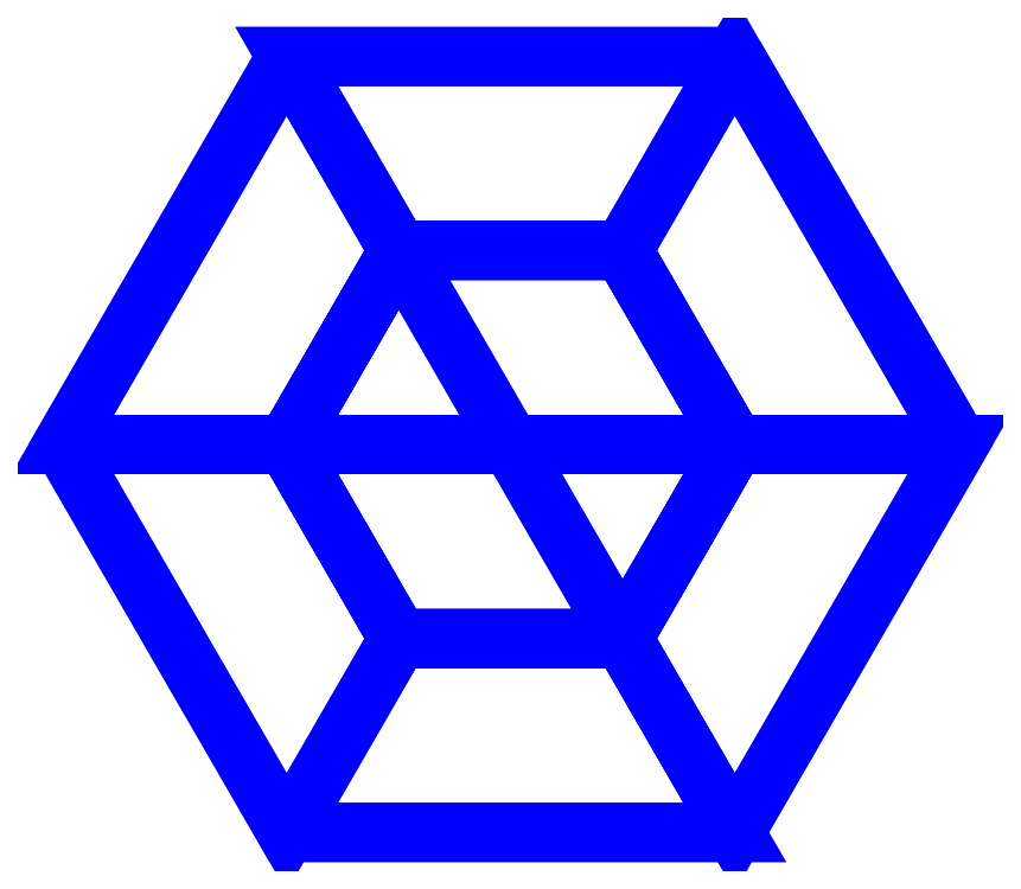
<metadata>
{"format":"dxf","ext":"dxf","renderer":"ezdxf+matplotlib","layout":"modelspace","background":"white","min_lineweight":24,"dpi":150}
</metadata>
<code>
0
SECTION
2
ENTITIES
0
3DFACE
8
SUPPORTS
10
-0.84
20
7e-16
30
0.04
11
-0.82
21
-0.03464
31
0.04
12
-0.82
22
-0.03464
32
0.74
13
-0.84
23
7e-16
33
0.74
0
3DFACE
8
SUPPORTS
10
-0.82
20
-0.03464
30
0.04
11
-0.78
21
-0.03464
31
0.04
12
-0.78
22
-0.03464
32
0.74
13
-0.82
23
-0.03464
33
0.74
0
3DFACE
8
SUPPORTS
10
-0.78
20
-0.03464
30
0.04
11
-0.76
21
7e-16
31
0.04
12
-0.76
22
7e-16
32
0.74
13
-0.78
23
-0.03464
33
0.74
0
3DFACE
8
SUPPORTS
10
-0.76
20
7e-16
30
0.04
11
-0.78
21
0.03464
31
0.04
12
-0.78
22
0.03464
32
0.74
13
-0.76
23
7e-16
33
0.74
0
3DFACE
8
SUPPORTS
10
-0.78
20
0.03464
30
0.04
11
-0.82
21
0.03464
31
0.04
12
-0.82
22
0.03464
32
0.74
13
-0.78
23
0.03464
33
0.74
0
3DFACE
8
SUPPORTS
10
-0.82
20
0.03464
30
0.04
11
-0.84
21
7e-16
31
0.04
12
-0.84
22
7e-16
32
0.74
13
-0.82
23
0.03464
33
0.74
0
3DFACE
8
SUPPORTS
10
-0.88
20
7e-16
30
0
11
-0.84
21
-0.06928
31
0
12
-0.82
22
-0.03464
32
0.04
13
-0.84
23
7e-16
33
0.04
0
3DFACE
8
SUPPORTS
10
-0.84
20
-0.06928
30
0
11
-0.76
21
-0.06928
31
0
12
-0.78
22
-0.03464
32
0.04
13
-0.82
23
-0.03464
33
0.04
0
3DFACE
8
SUPPORTS
10
-0.76
20
-0.06928
30
0
11
-0.72
21
7e-16
31
0
12
-0.76
22
7e-16
32
0.04
13
-0.78
23
-0.03464
33
0.04
0
3DFACE
8
SUPPORTS
10
-0.72
20
7e-16
30
0
11
-0.76
21
0.06928
31
0
12
-0.78
22
0.03464
32
0.04
13
-0.76
23
7e-16
33
0.04
0
3DFACE
8
SUPPORTS
10
-0.76
20
0.06928
30
0
11
-0.84
21
0.06928
31
0
12
-0.82
22
0.03464
32
0.04
13
-0.78
23
0.03464
33
0.04
0
3DFACE
8
SUPPORTS
10
-0.84
20
0.06928
30
0
11
-0.88
21
7e-16
31
0
12
-0.84
22
7e-16
32
0.04
13
-0.82
23
0.03464
33
0.04
0
3DFACE
8
SUPPORTS
10
-0.84
20
0.06928
30
0
11
-0.76
21
-0.06928
31
0
12
-0.84
22
-0.06928
32
0
13
-0.88
23
7e-16
33
0
0
3DFACE
8
SUPPORTS
10
-0.76
20
0.06928
30
0
11
-0.72
21
7e-16
31
0
12
-0.76
22
-0.06928
32
0
13
-0.84
23
0.06928
33
0
0
3DFACE
8
SUPPORTS
10
-0.76
20
7e-16
30
0.74
11
-0.84
21
7e-16
31
0.74
12
-0.82
22
-0.03464
32
0.74
13
-0.78
23
-0.03464
33
0.74
0
3DFACE
8
SUPPORTS
10
-0.78
20
0.03464
30
0.74
11
-0.82
21
0.03464
31
0.74
12
-0.84
22
7e-16
32
0.74
13
-0.76
23
7e-16
33
0.74
0
ENDSEC
0
EOF

</code>
